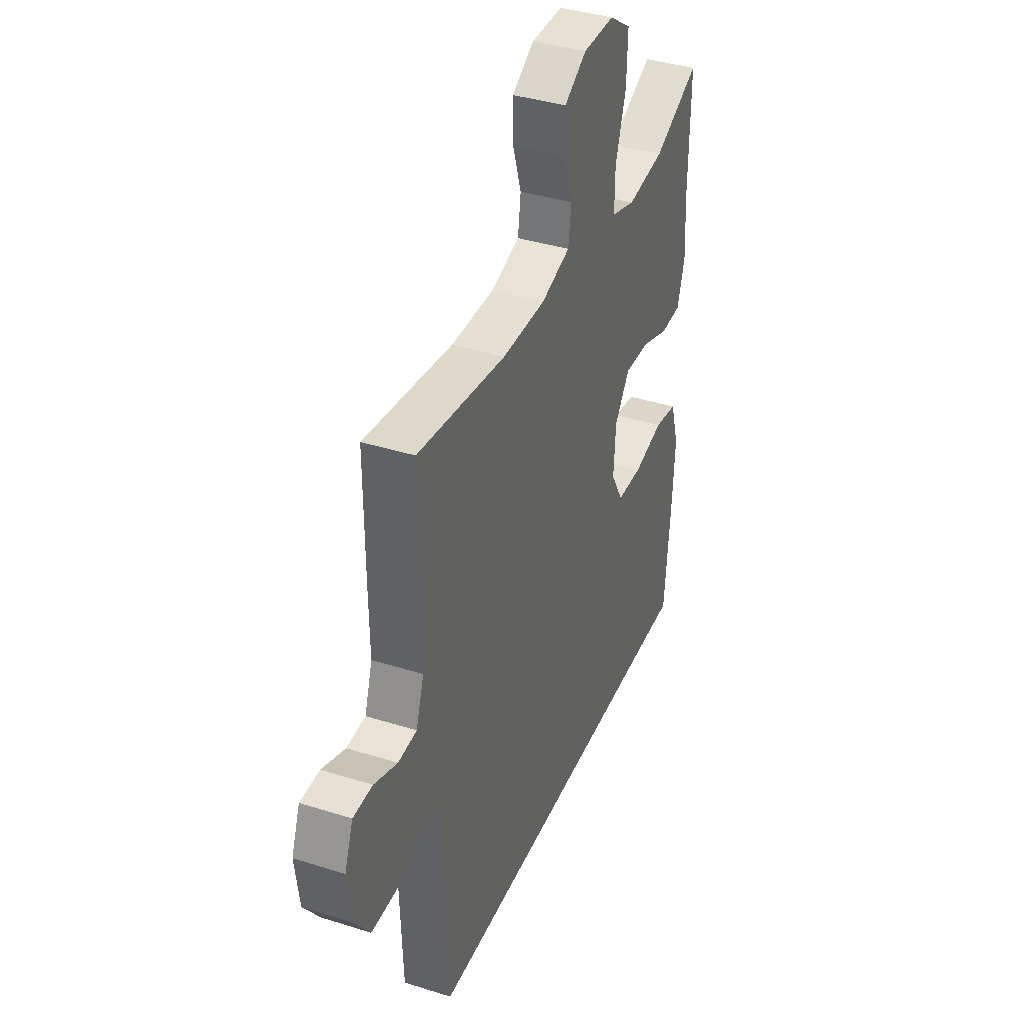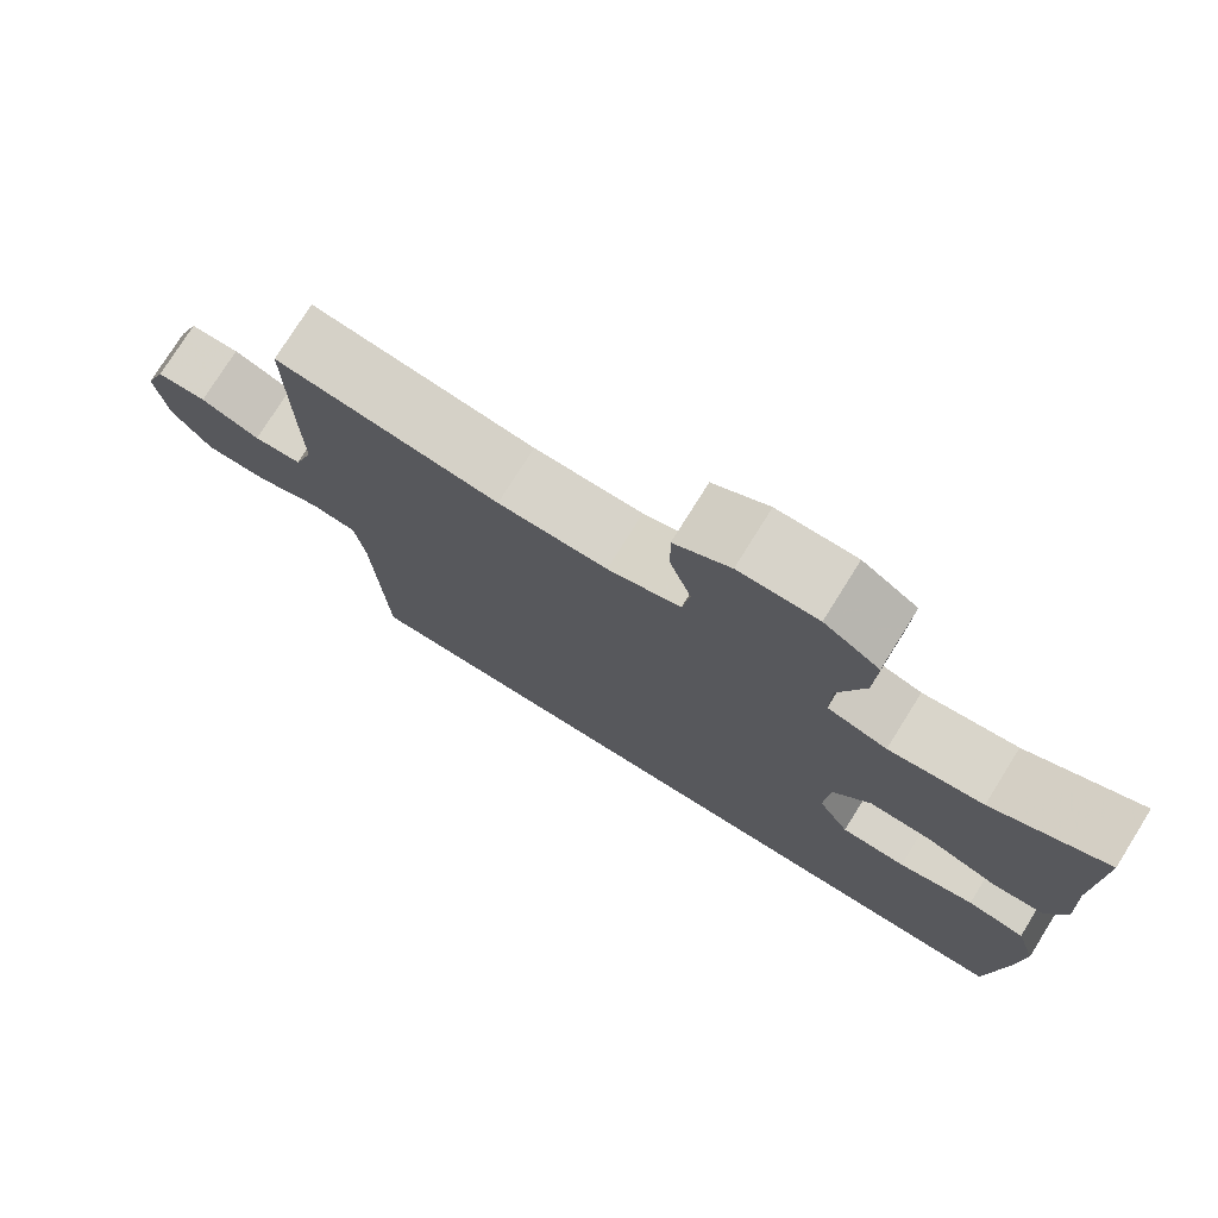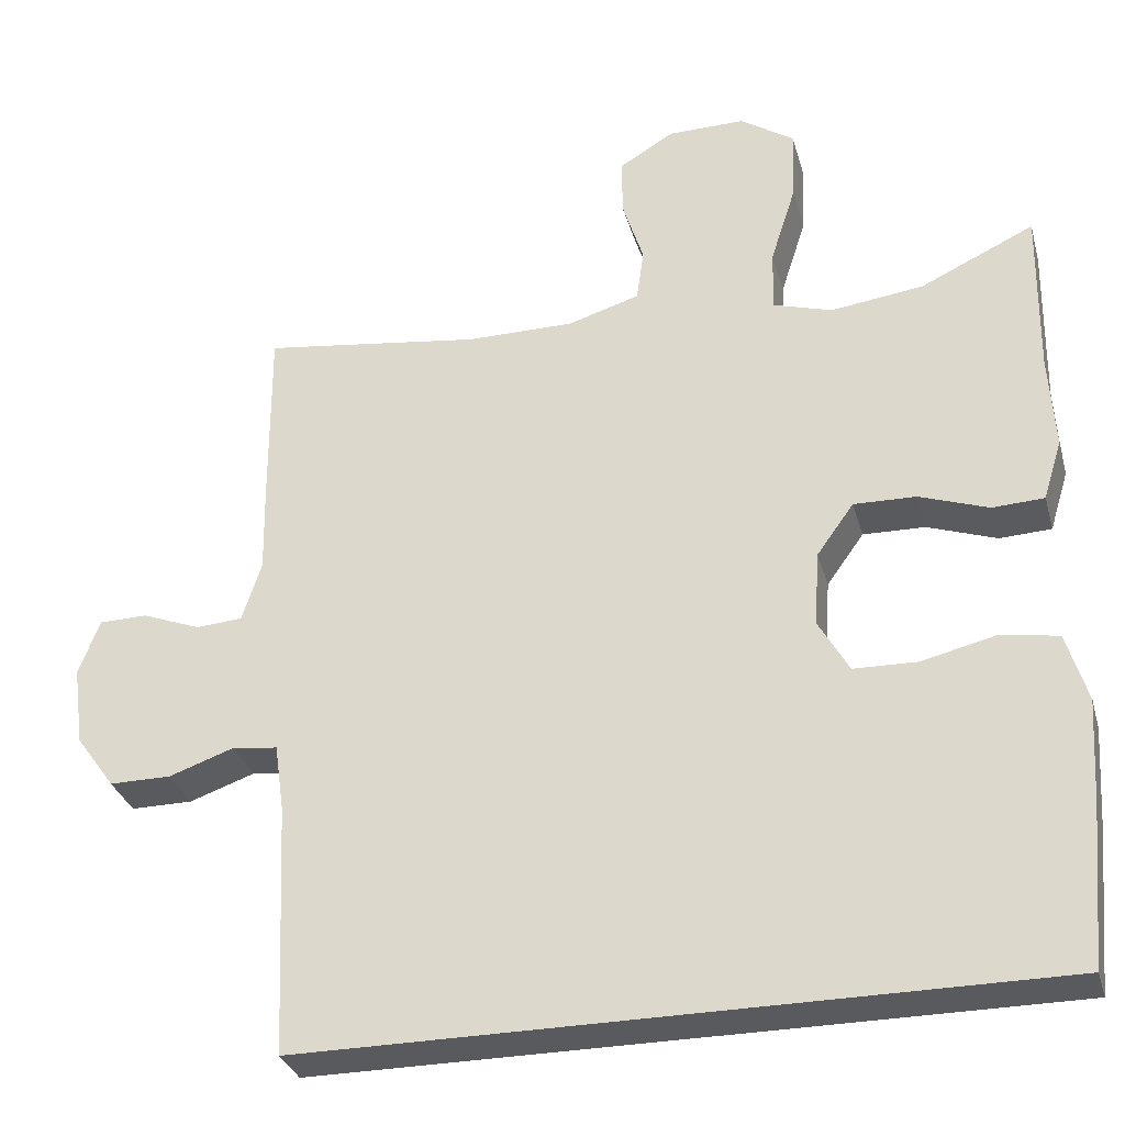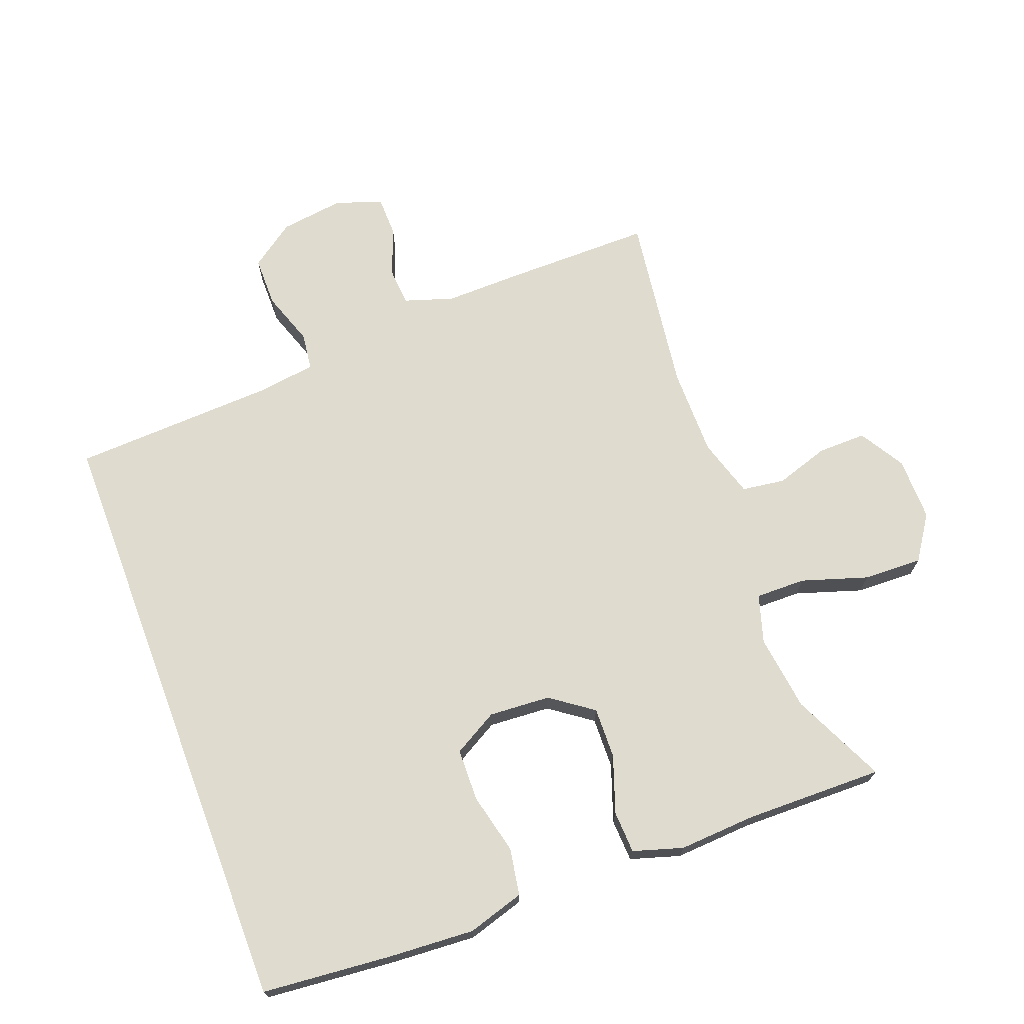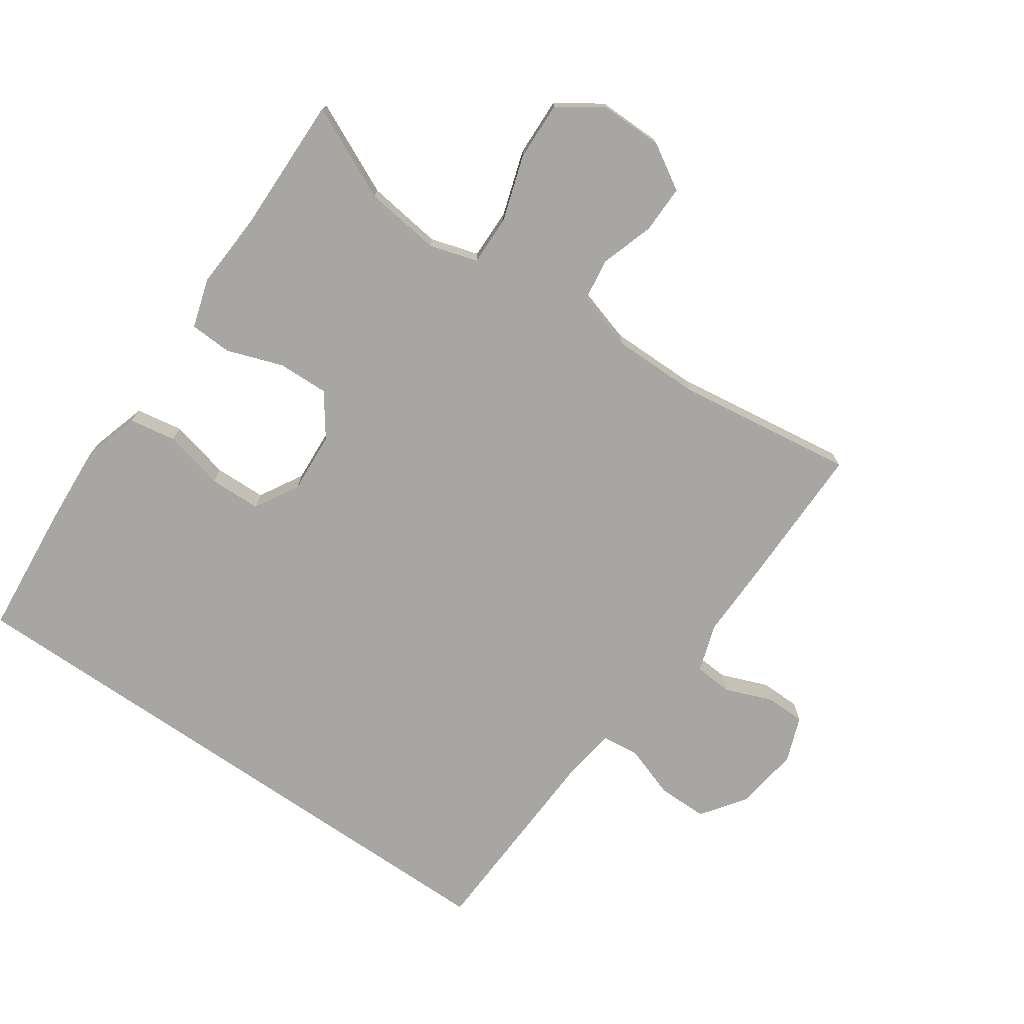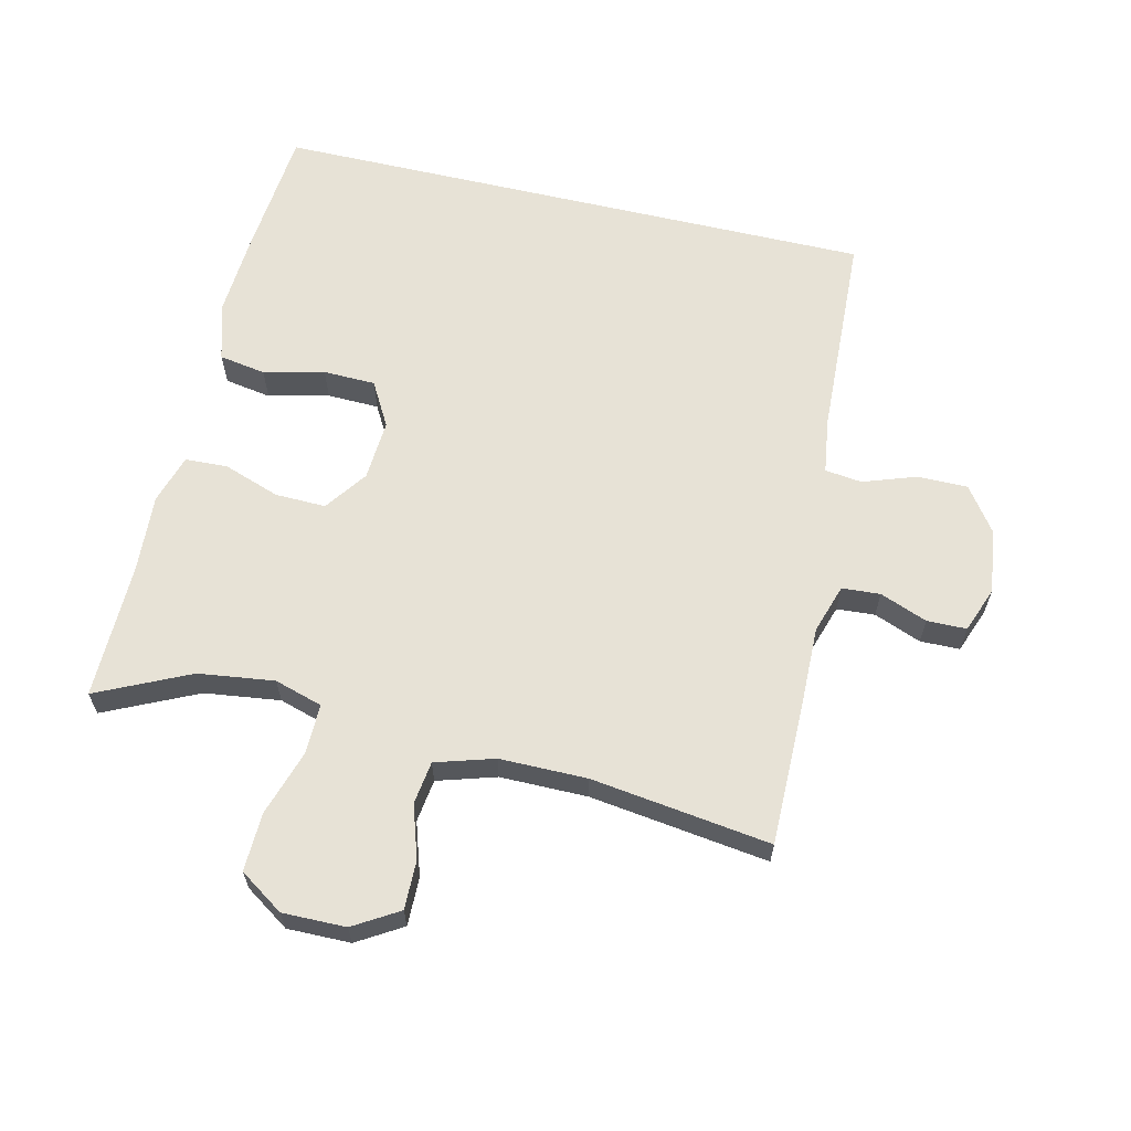
<metadata>
{"format":"obj","ext":"obj","renderer":"f3d","projection":"perspective","resolution":1024,"background":"white","views":[{"elev":38.2,"azim":111.8,"up":"+Z"},{"elev":76.3,"azim":-148.0,"up":"+Z"},{"elev":-31.7,"azim":-165.1,"up":"+Z"},{"elev":70.5,"azim":-110.7,"up":"+Y"},{"elev":-74.1,"azim":-34.6,"up":"+Y"},{"elev":63.0,"azim":13.2,"up":"+Y"}]}
</metadata>
<code>
v 0.437 0.07 -0.5
v -0.482 0.07 -0.5
v -0.5 0.07 -0.302
v -0.508 0.07 -0.174
v -0.482 0.07 -0.088
v -0.411 0.07 -0.076
v -0.319 0.07 -0.098
v -0.24 0.07 -0.096
v -0.202 0.07 -0.029
v -0.208 0.07 0.064
v -0.254 0.07 0.128
v -0.331 0.07 0.126
v -0.417 0.07 0.096
v -0.481 0.07 0.099
v -0.504 0.07 0.174
v -0.497 0.07 0.291
v -0.5 0.07 0.5
v -0.359 0.07 0.434
v -0.244 0.07 0.419
v -0.171 0.07 0.441
v -0.172 0.07 0.517
v -0.204 0.07 0.617
v -0.207 0.07 0.706
v -0.14 0.07 0.751
v -0.044 0.07 0.75
v 0.024 0.07 0.709
v 0.023 0.07 0.636
v -0.003 0.07 0.555
v 0.006 0.07 0.49
v 0.095 0.07 0.463
v 0.228 0.07 0.463
v 0.5 0.07 0.5
v 0.499 0.07 0.277
v 0.497 0.07 0.161
v 0.521 0.07 0.087
v 0.579 0.07 0.083
v 0.651 0.07 0.111
v 0.711 0.07 0.11
v 0.737 0.07 0.041
v 0.724 0.07 -0.057
v 0.676 0.07 -0.124
v 0.6 0.07 -0.124
v 0.519 0.07 -0.096
v 0.463 0.07 -0.103
v 0.451 0.07 -0.188
v 0.437 0 -0.5
v -0.482 0 -0.5
v -0.5 0 -0.302
v -0.508 0 -0.174
v -0.482 0 -0.088
v -0.411 0 -0.076
v -0.319 0 -0.098
v -0.24 0 -0.096
v -0.202 0 -0.029
v -0.208 0 0.064
v -0.254 0 0.128
v -0.331 0 0.126
v -0.417 0 0.096
v -0.481 0 0.099
v -0.504 0 0.174
v -0.497 0 0.291
v -0.5 0 0.5
v -0.359 0 0.434
v -0.244 0 0.419
v -0.171 0 0.441
v -0.172 0 0.517
v -0.204 0 0.617
v -0.207 0 0.706
v -0.14 0 0.751
v -0.044 0 0.75
v 0.024 0 0.709
v 0.023 0 0.636
v -0.003 0 0.555
v 0.006 0 0.49
v 0.095 0 0.463
v 0.228 0 0.463
v 0.5 0 0.5
v 0.499 0 0.277
v 0.497 0 0.161
v 0.521 0 0.087
v 0.579 0 0.083
v 0.651 0 0.111
v 0.711 0 0.11
v 0.737 0 0.041
v 0.724 0 -0.057
v 0.676 0 -0.124
v 0.6 0 -0.124
v 0.519 0 -0.096
v 0.463 0 -0.103
v 0.451 0 -0.188
f 41 42 43
f 40 41 43
f 39 40 43
f 38 39 43
f 37 38 43
f 36 37 43
f 35 36 43 44
f 34 35 44
f 34 44 45
f 33 34 45
f 32 33 45
f 31 32 45
f 26 27 28
f 25 26 28
f 24 25 28
f 23 24 28
f 22 23 28
f 21 22 28
f 20 21 28 29
f 19 20 29 30
f 16 17 18
f 16 18 19
f 15 16 19
f 14 15 19
f 13 14 19
f 12 13 19
f 19 30 31
f 12 19 31
f 11 12 31
f 5 6 7
f 4 5 7
f 3 4 7
f 2 3 7
f 1 2 7
f 1 7 8
f 31 45 1
f 11 31 1
f 10 11 1
f 1 8 9
f 1 9 10
f 88 87 86
f 88 86 85
f 88 85 84
f 88 84 83
f 88 83 82
f 88 82 81
f 89 88 81 80
f 89 80 79
f 90 89 79
f 90 79 78
f 90 78 77
f 90 77 76
f 73 72 71
f 73 71 70
f 73 70 69
f 73 69 68
f 73 68 67
f 73 67 66
f 74 73 66 65
f 75 74 65 64
f 63 62 61
f 64 63 61
f 64 61 60
f 64 60 59
f 64 59 58
f 64 58 57
f 76 75 64
f 76 64 57
f 76 57 56
f 52 51 50
f 52 50 49
f 52 49 48
f 52 48 47
f 52 47 46
f 53 52 46
f 46 90 76
f 46 76 56
f 46 56 55
f 54 53 46
f 55 54 46
f 1 46 47 2
f 2 47 48 3
f 3 48 49 4
f 4 49 50 5
f 5 50 51 6
f 6 51 52 7
f 7 52 53 8
f 8 53 54 9
f 9 54 55 10
f 10 55 56 11
f 11 56 57 12
f 12 57 58 13
f 13 58 59 14
f 14 59 60 15
f 15 60 61 16
f 16 61 62 17
f 17 62 63 18
f 18 63 64 19
f 19 64 65 20
f 20 65 66 21
f 21 66 67 22
f 22 67 68 23
f 23 68 69 24
f 24 69 70 25
f 25 70 71 26
f 26 71 72 27
f 27 72 73 28
f 28 73 74 29
f 29 74 75 30
f 30 75 76 31
f 31 76 77 32
f 32 77 78 33
f 33 78 79 34
f 34 79 80 35
f 35 80 81 36
f 36 81 82 37
f 37 82 83 38
f 38 83 84 39
f 39 84 85 40
f 40 85 86 41
f 41 86 87 42
f 42 87 88 43
f 43 88 89 44
f 44 89 90 45
f 45 90 46 1

</code>
